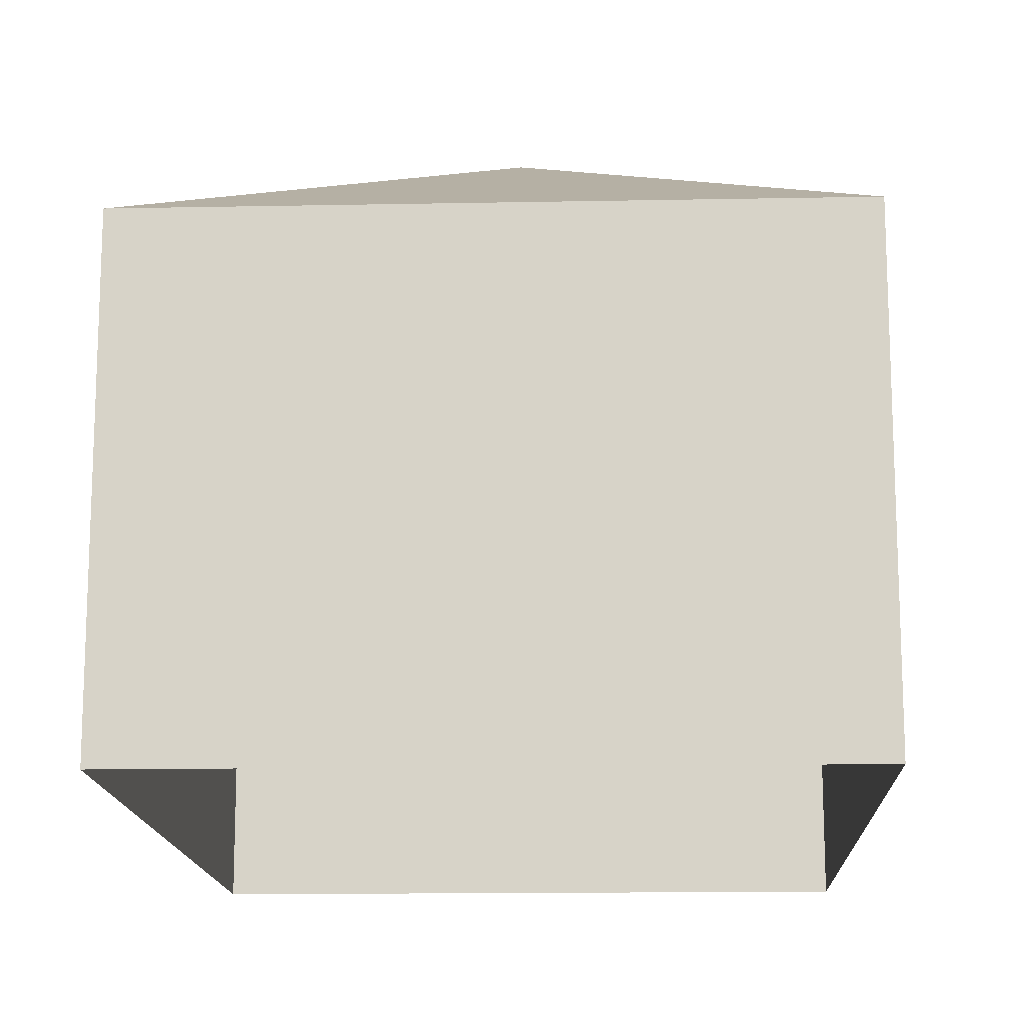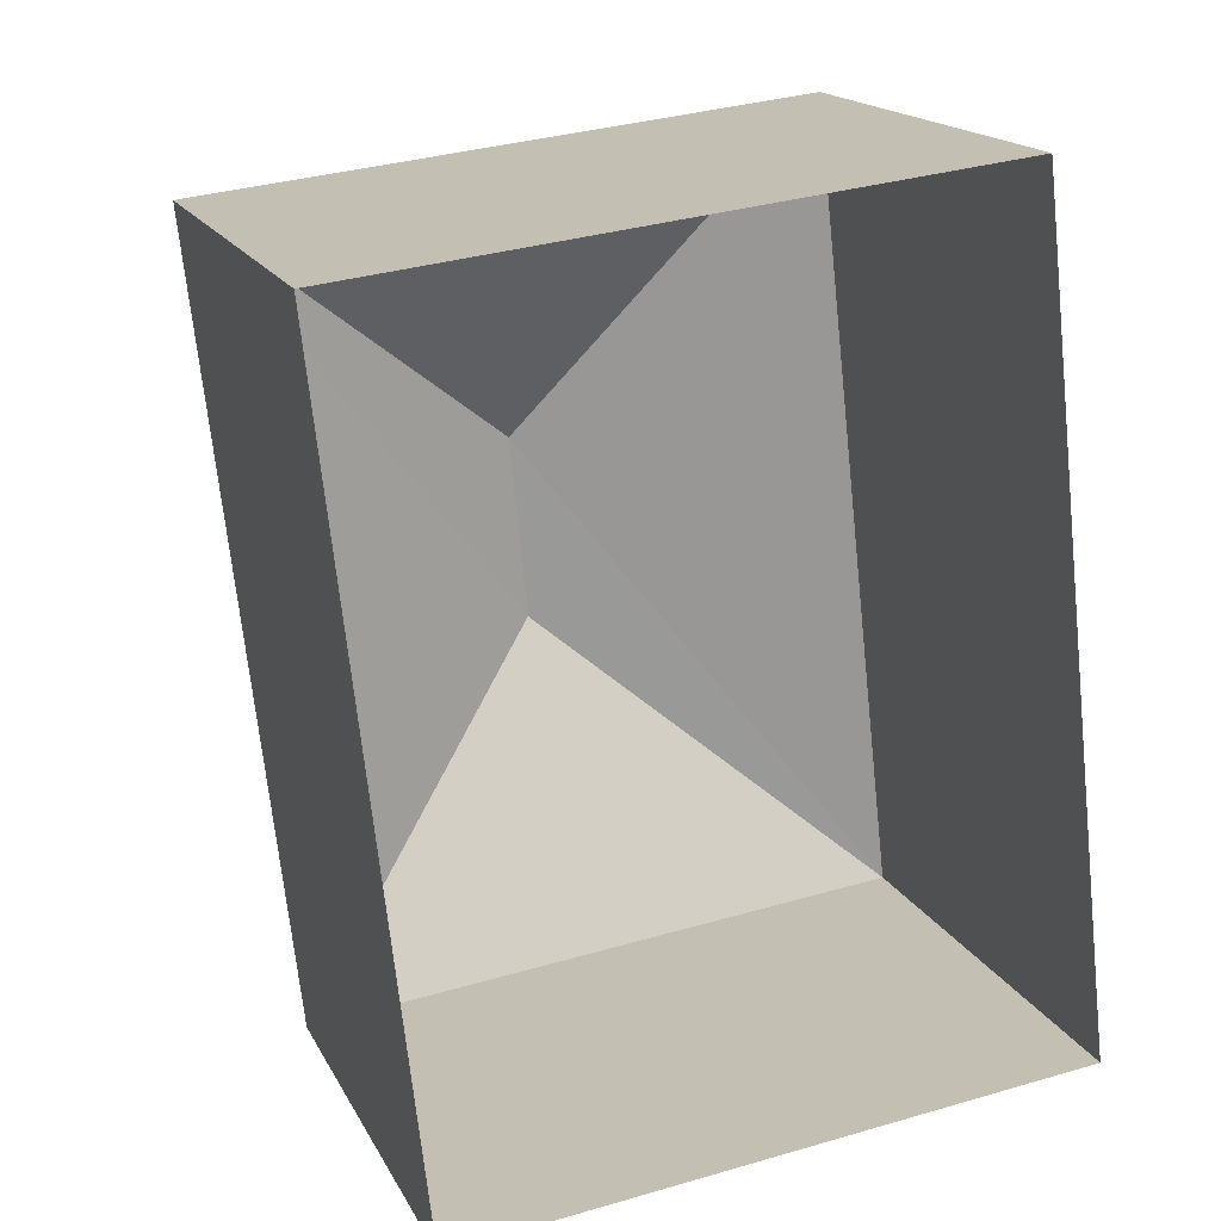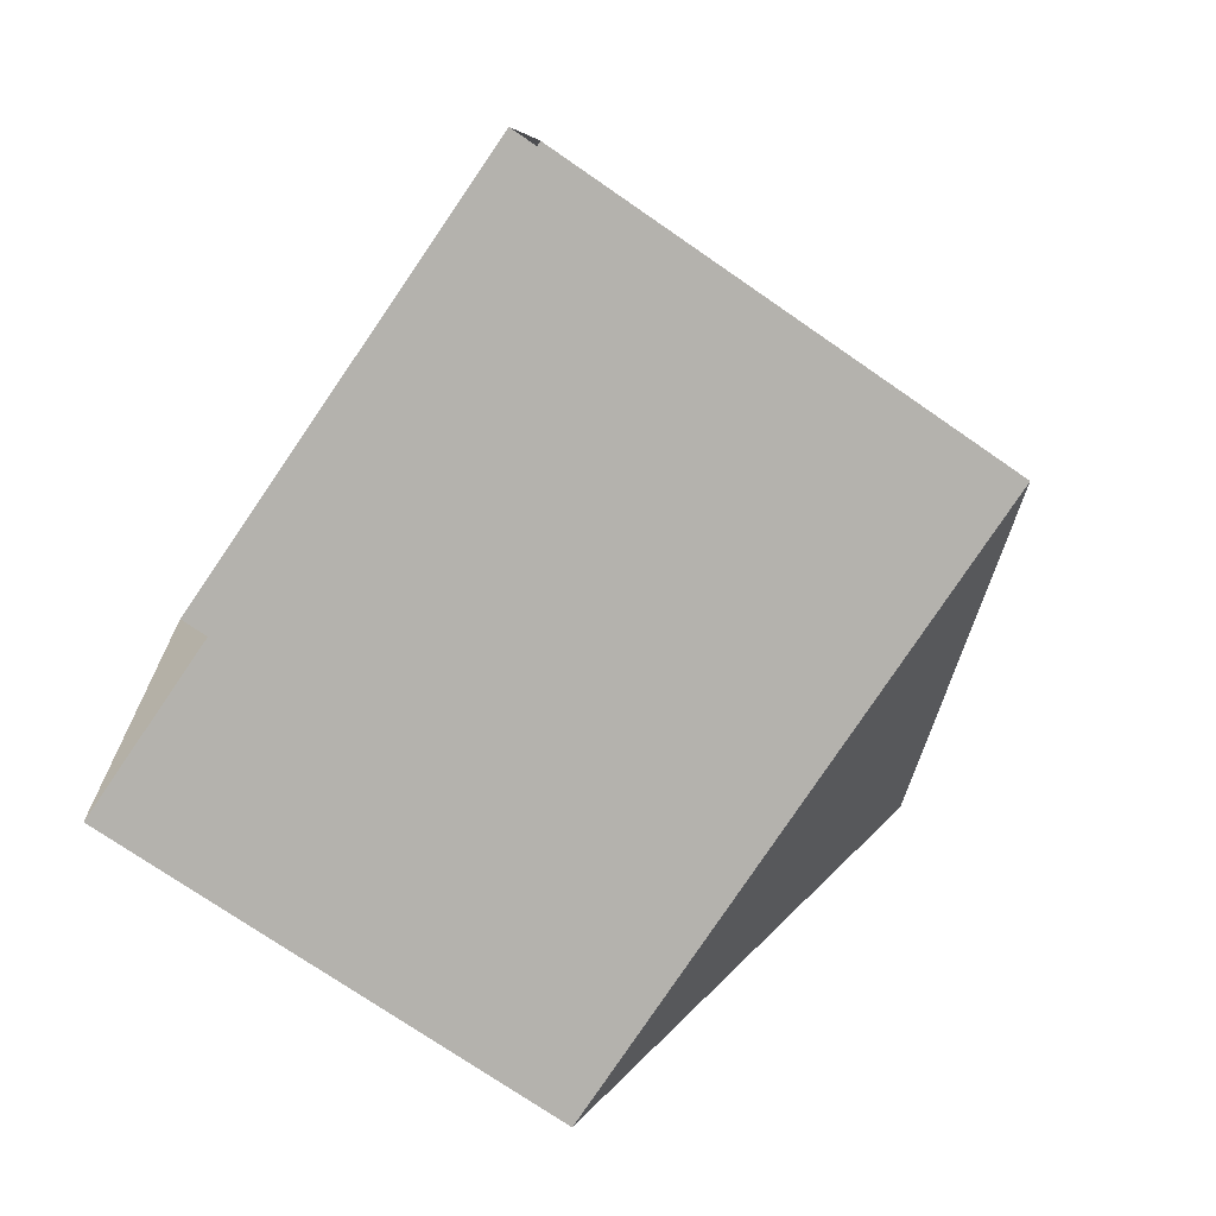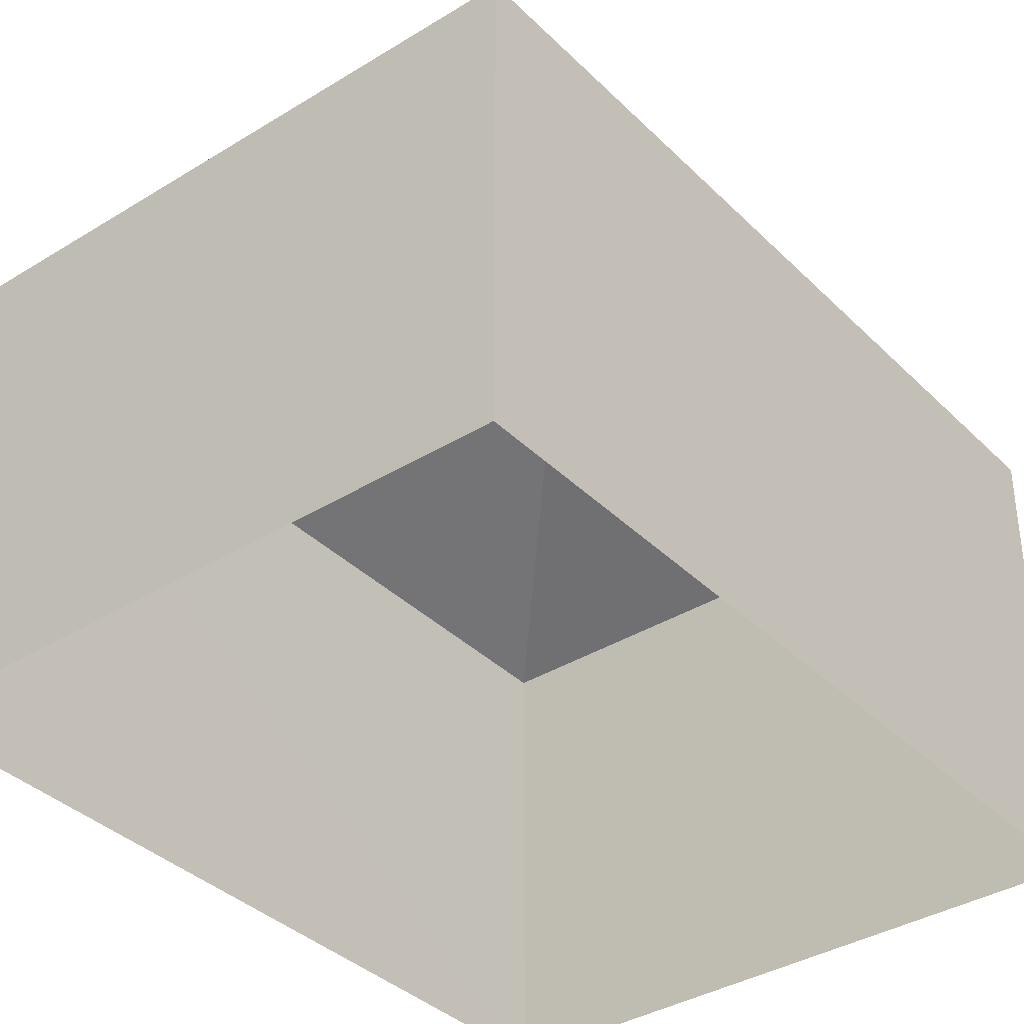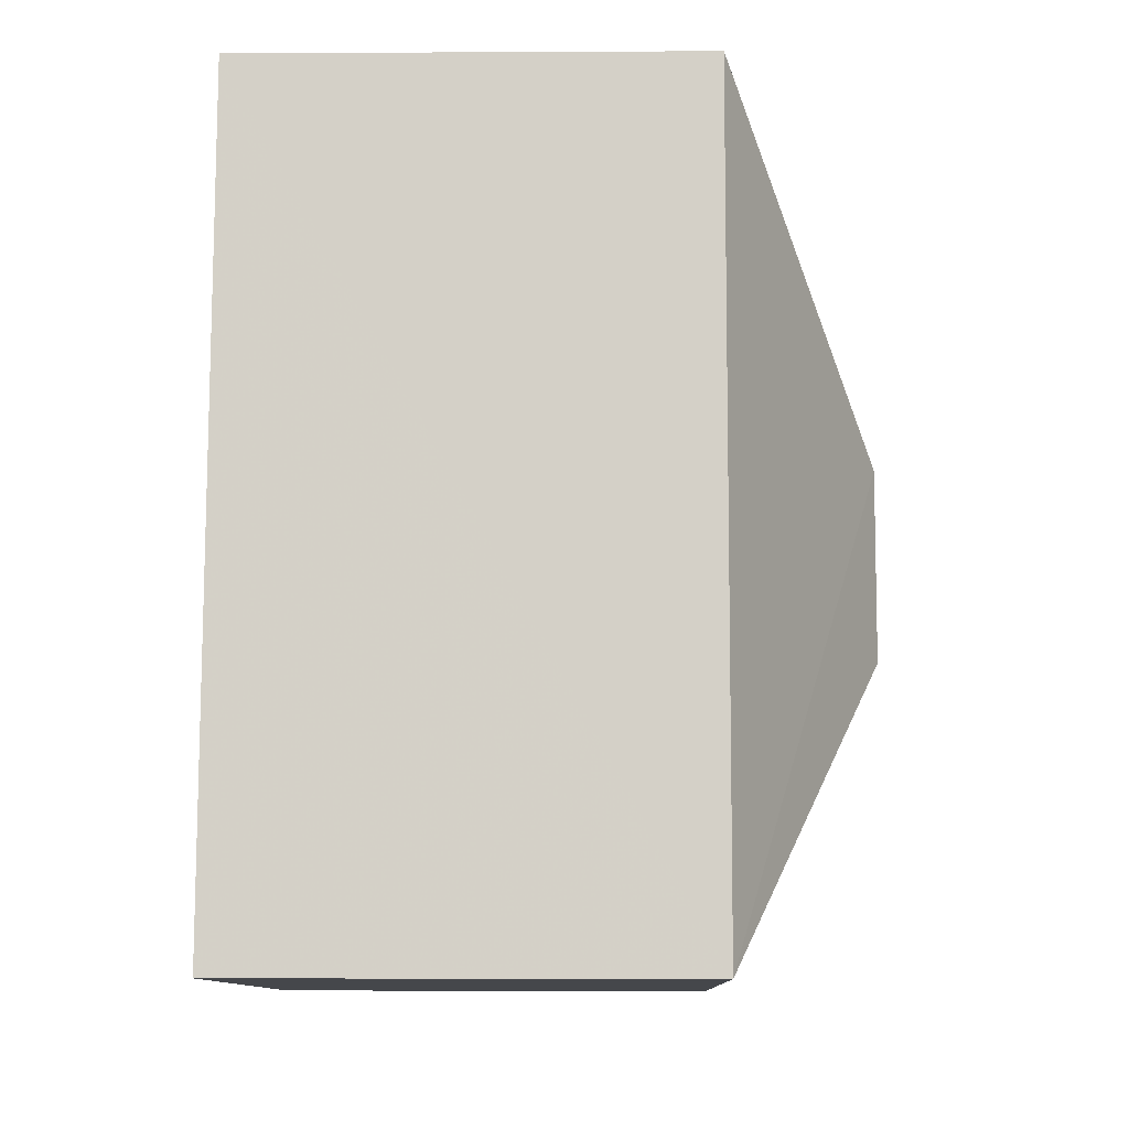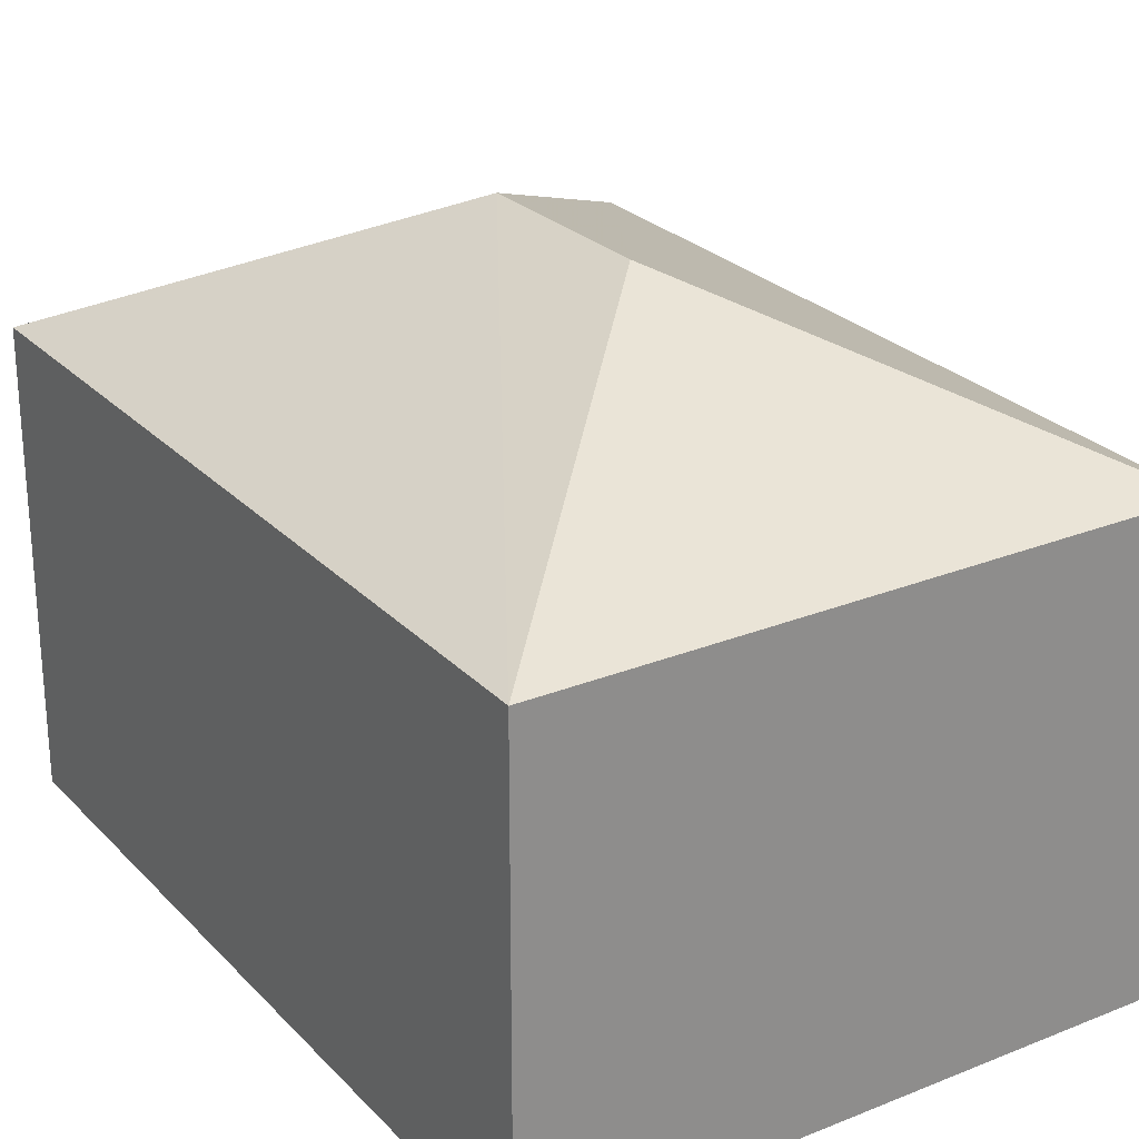
<metadata>
{"format":"obj","ext":"obj","renderer":"f3d","projection":"perspective","resolution":1024,"background":"white","views":[{"elev":-14.7,"azim":175.8,"up":"+Z"},{"elev":17.2,"azim":160.2,"up":"+Y"},{"elev":-73.9,"azim":-124.6,"up":"+Y"},{"elev":-36.9,"azim":32.1,"up":"+Z"},{"elev":-4.0,"azim":-89.0,"up":"+Y"},{"elev":25.8,"azim":-39.2,"up":"+Z"}]}
</metadata>
<code>
v -8.942e+04 -9.922e+04 7.352
v -8.942e+04 -9.921e+04 7.352
v -8.941e+04 -9.921e+04 7.351
v -8.941e+04 -9.922e+04 7.351
v -8.942e+04 -9.922e+04 15.22
v -8.942e+04 -9.921e+04 15.22
v -8.942e+04 -9.922e+04 13.18
v -8.941e+04 -9.921e+04 13.18
v -8.942e+04 -9.921e+04 13.18
v -8.941e+04 -9.922e+04 13.18
f 1 2 3
f 4 1 3
f 5 6 7
f 6 8 9
f 5 7 10
f 8 5 10
f 6 5 8
f 7 6 9
f 8 3 2
f 9 8 2
f 7 2 1
f 7 9 2
f 10 1 4
f 10 7 1
f 8 4 3
f 8 10 4

</code>
